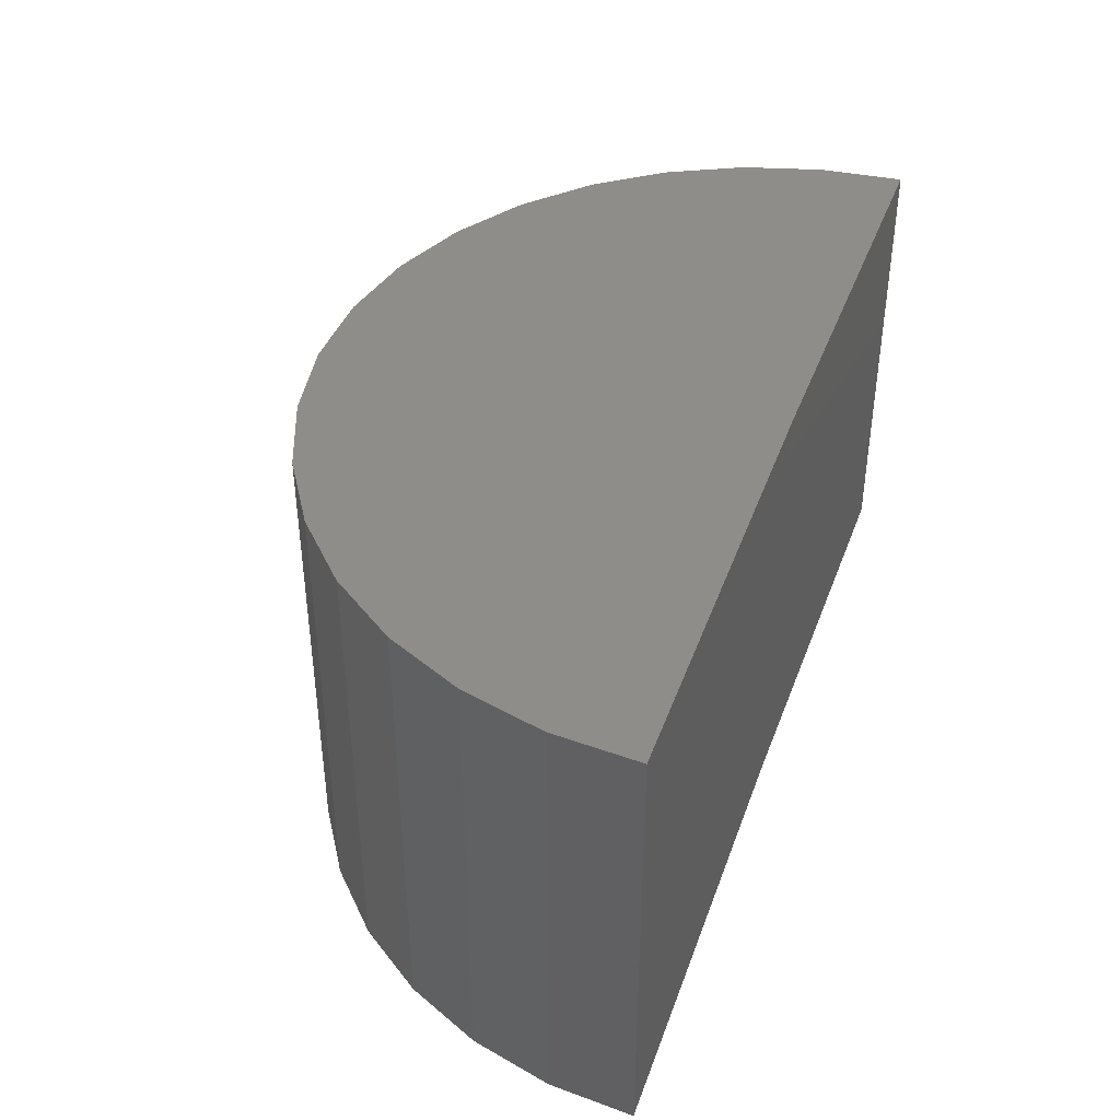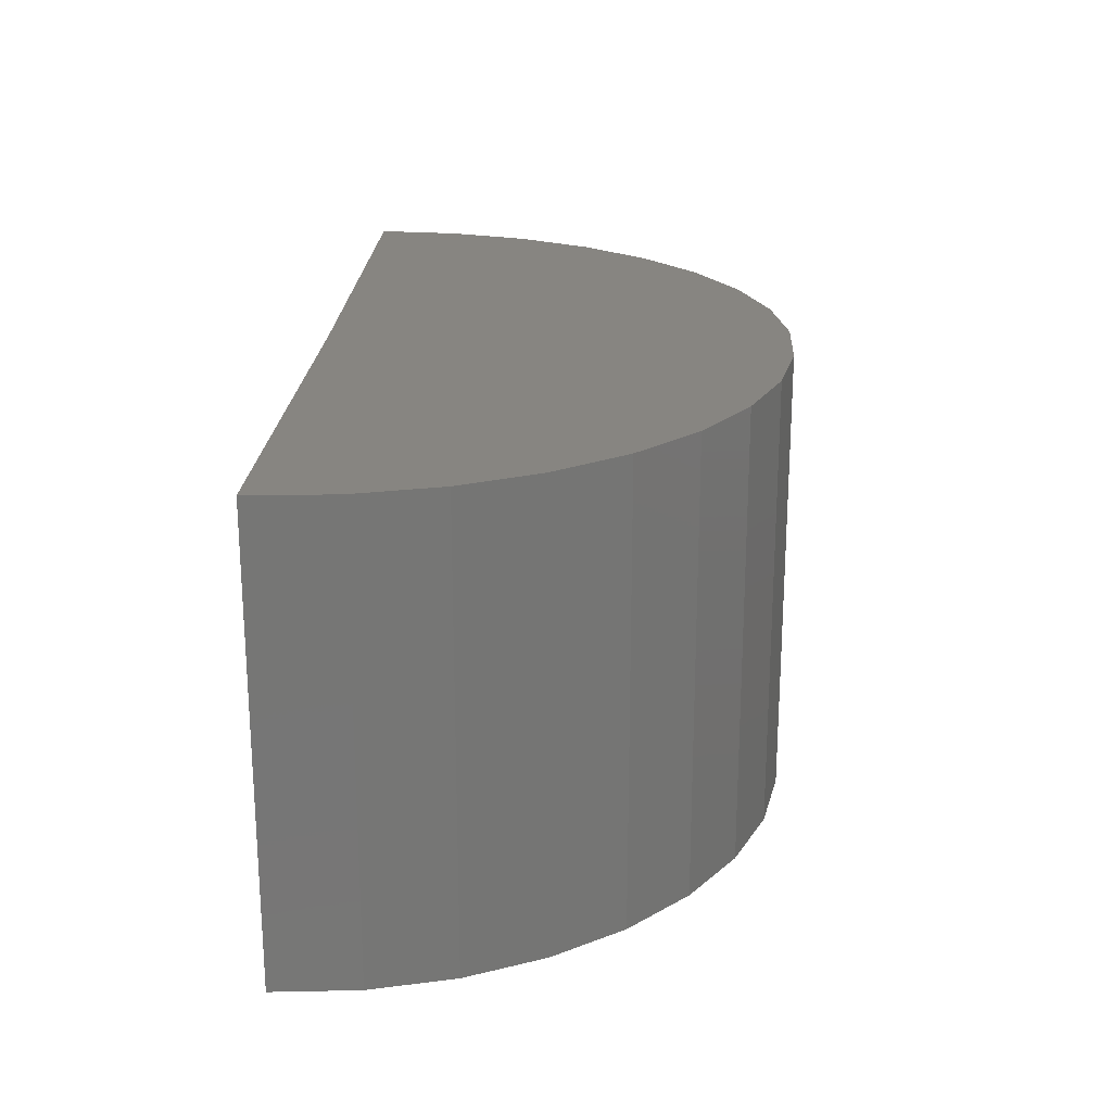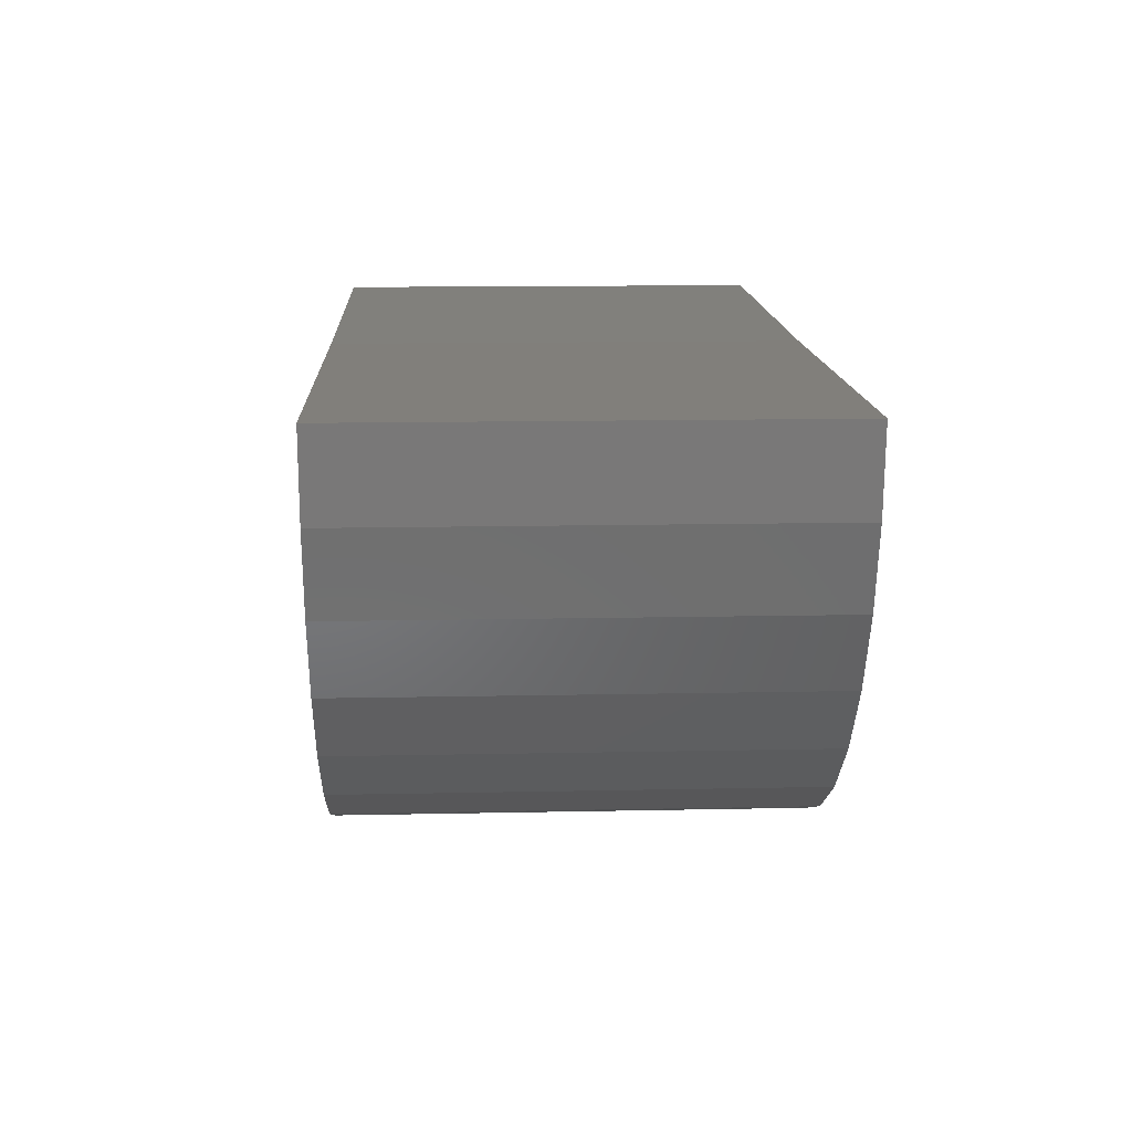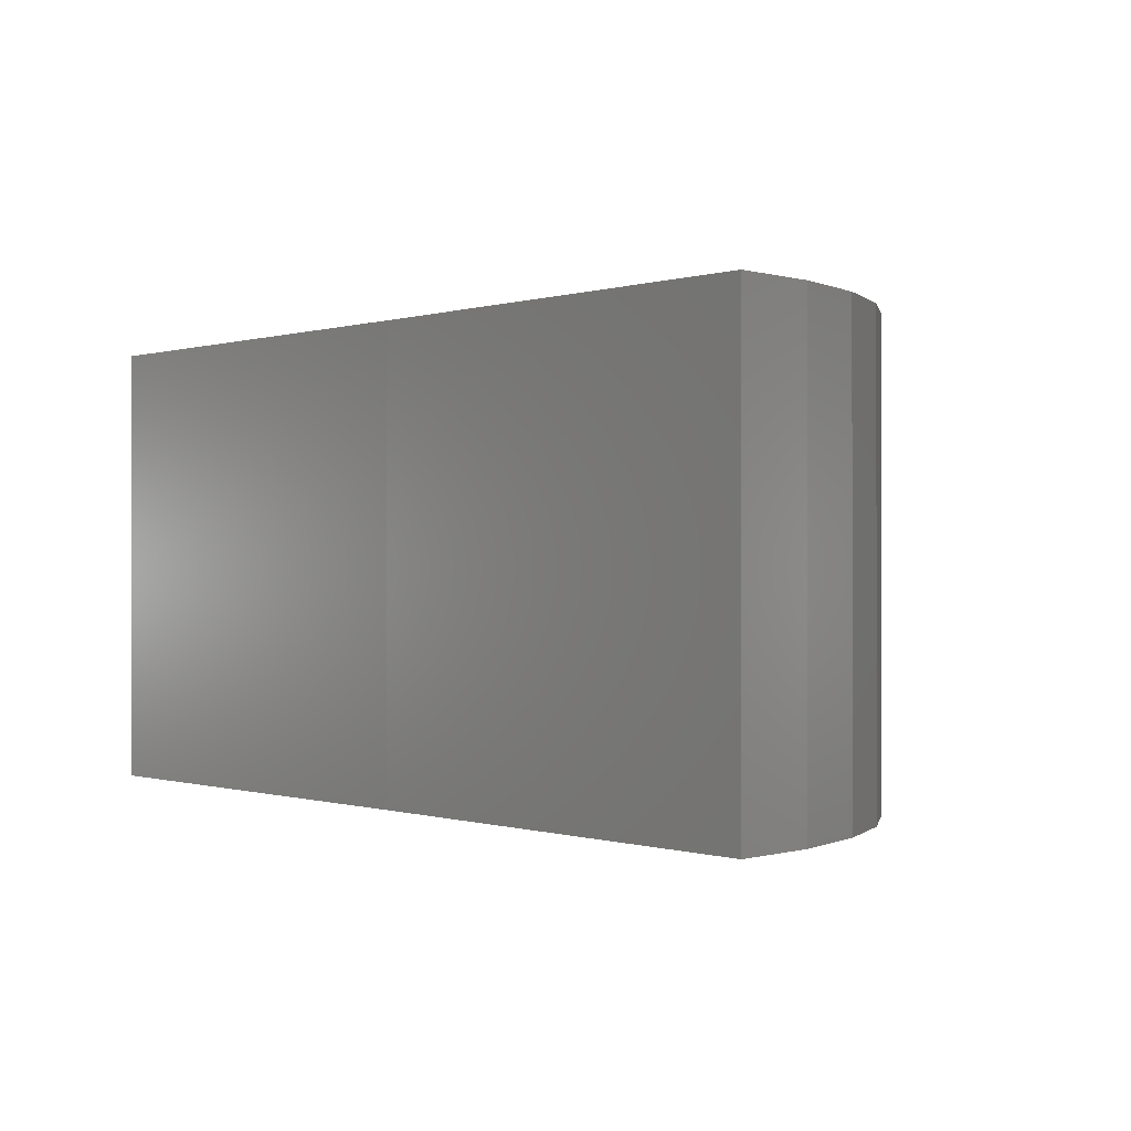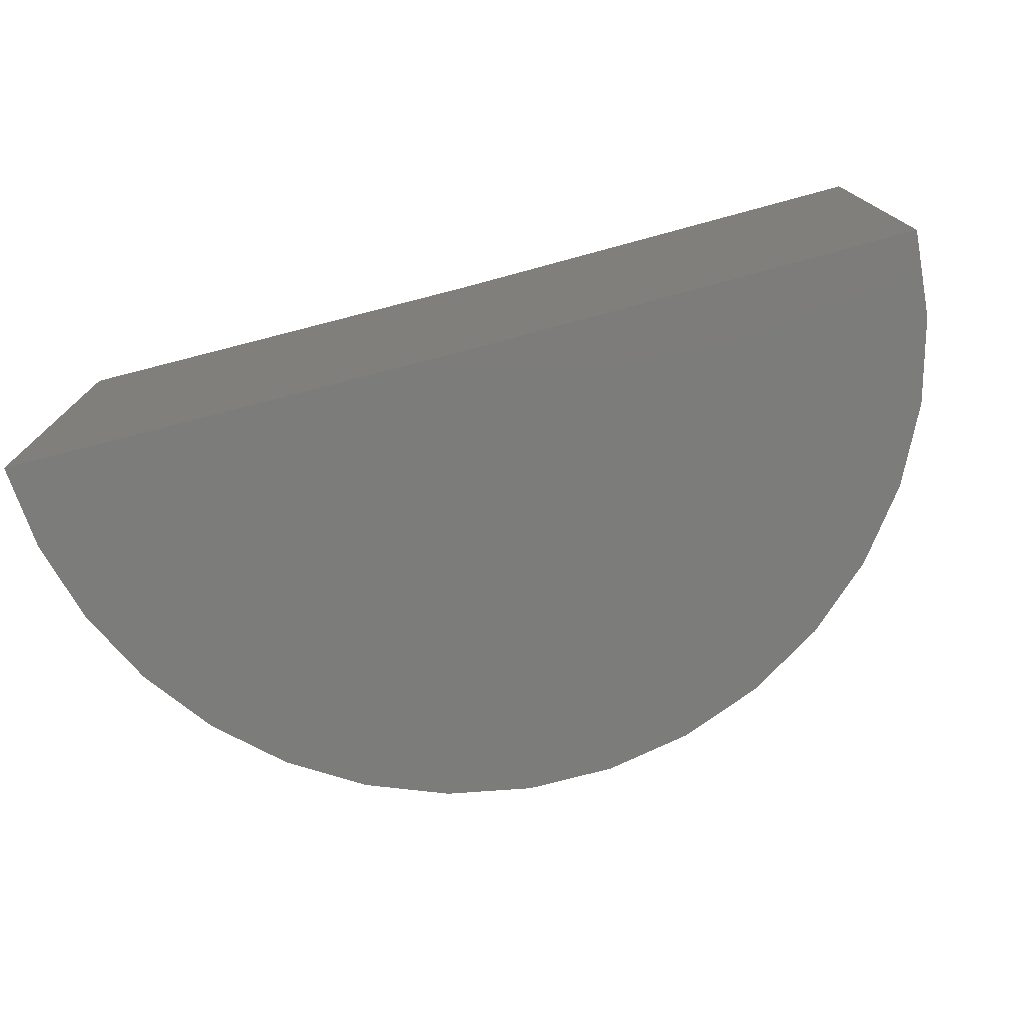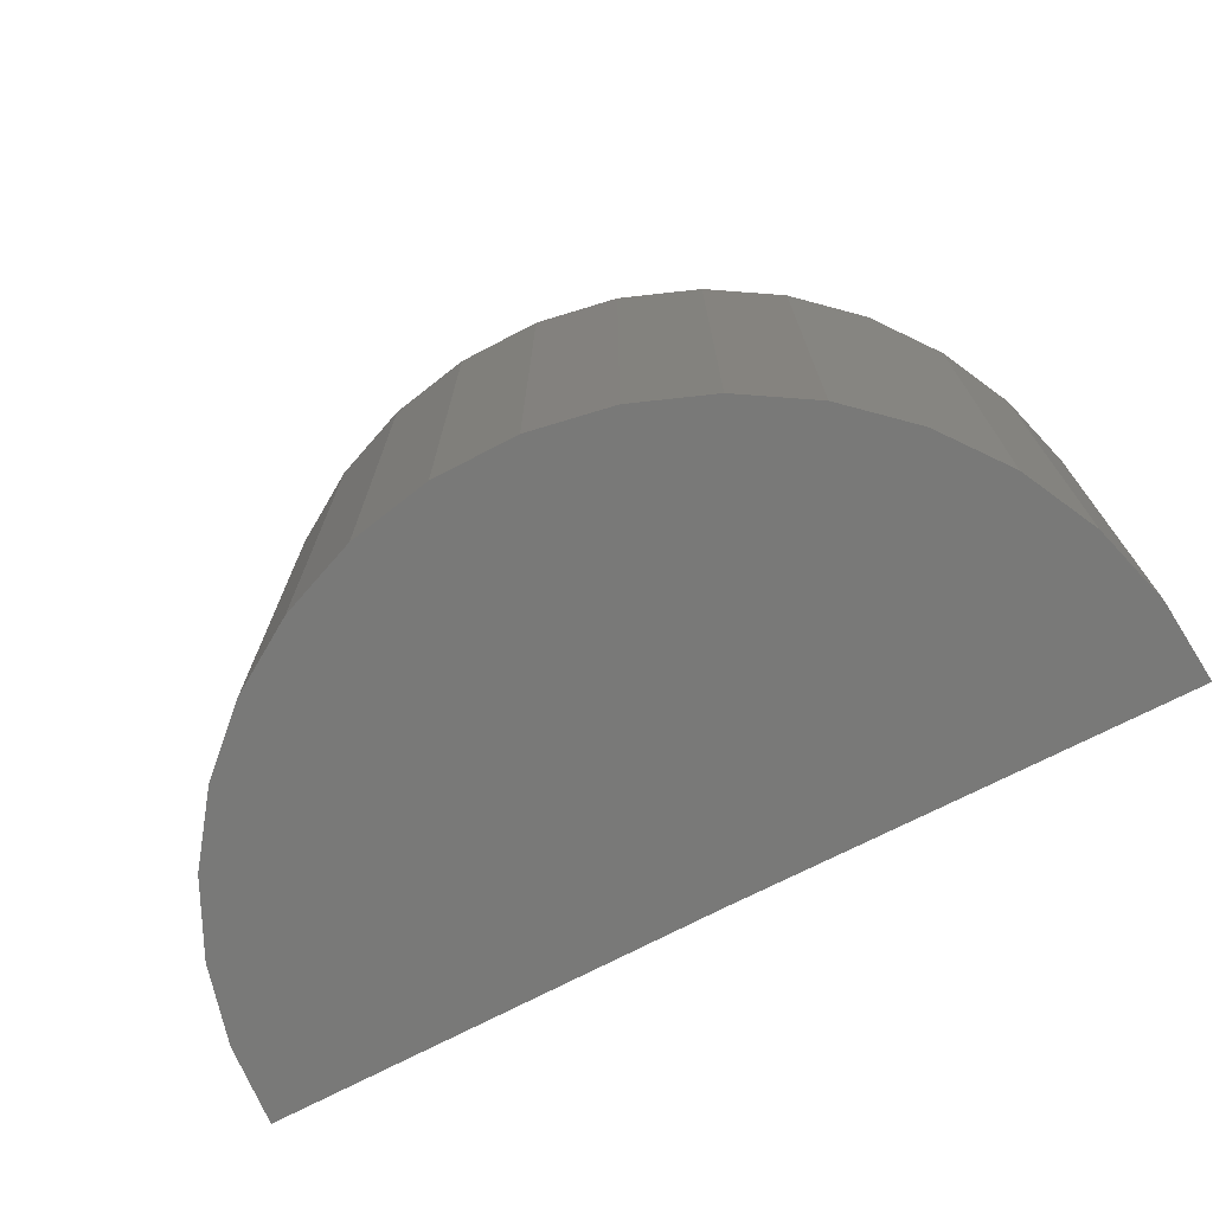
<metadata>
{"format":"stl","ext":"stl","renderer":"f3d","projection":"perspective","resolution":1024,"background":"white","views":[{"elev":40.7,"azim":108.7,"up":"+Z"},{"elev":21.7,"azim":-87.4,"up":"+Z"},{"elev":13.5,"azim":87.3,"up":"+Y"},{"elev":-0.1,"azim":-132.2,"up":"+Z"},{"elev":-75.4,"azim":-165.6,"up":"+Z"},{"elev":-71.7,"azim":27.2,"up":"+Z"}]}
</metadata>
<code>
# stl→obj: 38 verts, 72 faces
v -0.75 0 -0.75
v -2.25 0.01848 -0.75
v -0.75 1.665e-16 0.75
v -2.25 0.01848 0.75
v 0.75 1.665e-16 -0.75
v 0.75 3.331e-16 0.75
v -2.228 -0.2585 0.75
v -2.155 -0.5266 0.75
v 0.6479 -0.5439 0.75
v 0.7243 -0.2767 0.75
v 0.1496 -1.2 0.75
v -1.429 -1.337 0.75
v -0.08724 -1.346 0.75
v -1.171 -1.44 0.75
v -0.3468 -1.445 0.75
v -0.8981 -1.493 0.75
v -0.6203 -1.494 0.75
v -1.664 -1.189 0.75
v 0.3556 -1.014 0.75
v -1.868 -1 0.75
v 0.5236 -0.7924 0.75
v -2.033 -0.7767 0.75
v -2.228 -0.2585 -0.75
v -2.155 -0.5266 -0.75
v -2.033 -0.7767 -0.75
v -1.868 -1 -0.75
v -1.664 -1.189 -0.75
v -1.429 -1.337 -0.75
v -1.171 -1.44 -0.75
v -0.8981 -1.493 -0.75
v -0.6203 -1.494 -0.75
v -0.3468 -1.445 -0.75
v -0.08724 -1.346 -0.75
v 0.1496 -1.2 -0.75
v 0.3556 -1.014 -0.75
v 0.5236 -0.7924 -0.75
v 0.6479 -0.5439 -0.75
v 0.7243 -0.2767 -0.75
f 1 2 3
f 3 2 4
f 1 3 5
f 5 3 6
f 7 8 9
f 7 9 10
f 7 10 6
f 7 6 3
f 7 3 4
f 11 12 13
f 13 12 14
f 13 14 15
f 15 14 16
f 15 16 17
f 12 11 18
f 18 11 19
f 18 19 20
f 20 19 21
f 20 21 22
f 22 21 9
f 22 9 8
f 4 2 7
f 7 2 23
f 7 23 8
f 8 23 24
f 8 24 22
f 22 24 25
f 22 25 20
f 20 25 26
f 20 26 18
f 18 26 27
f 18 27 12
f 12 27 28
f 12 28 14
f 14 28 29
f 14 29 16
f 16 29 30
f 16 30 17
f 17 30 31
f 17 31 15
f 15 31 32
f 15 32 13
f 13 32 33
f 13 33 11
f 11 33 34
f 11 34 19
f 19 34 35
f 19 35 21
f 21 35 36
f 21 36 9
f 9 36 37
f 9 37 10
f 10 37 38
f 10 38 6
f 6 38 5
f 23 2 1
f 23 1 5
f 23 5 38
f 23 38 37
f 23 37 24
f 31 30 32
f 32 30 29
f 32 29 33
f 33 29 28
f 33 28 34
f 34 28 27
f 34 27 35
f 35 27 26
f 35 26 36
f 36 26 25
f 36 25 37
f 37 25 24

</code>
